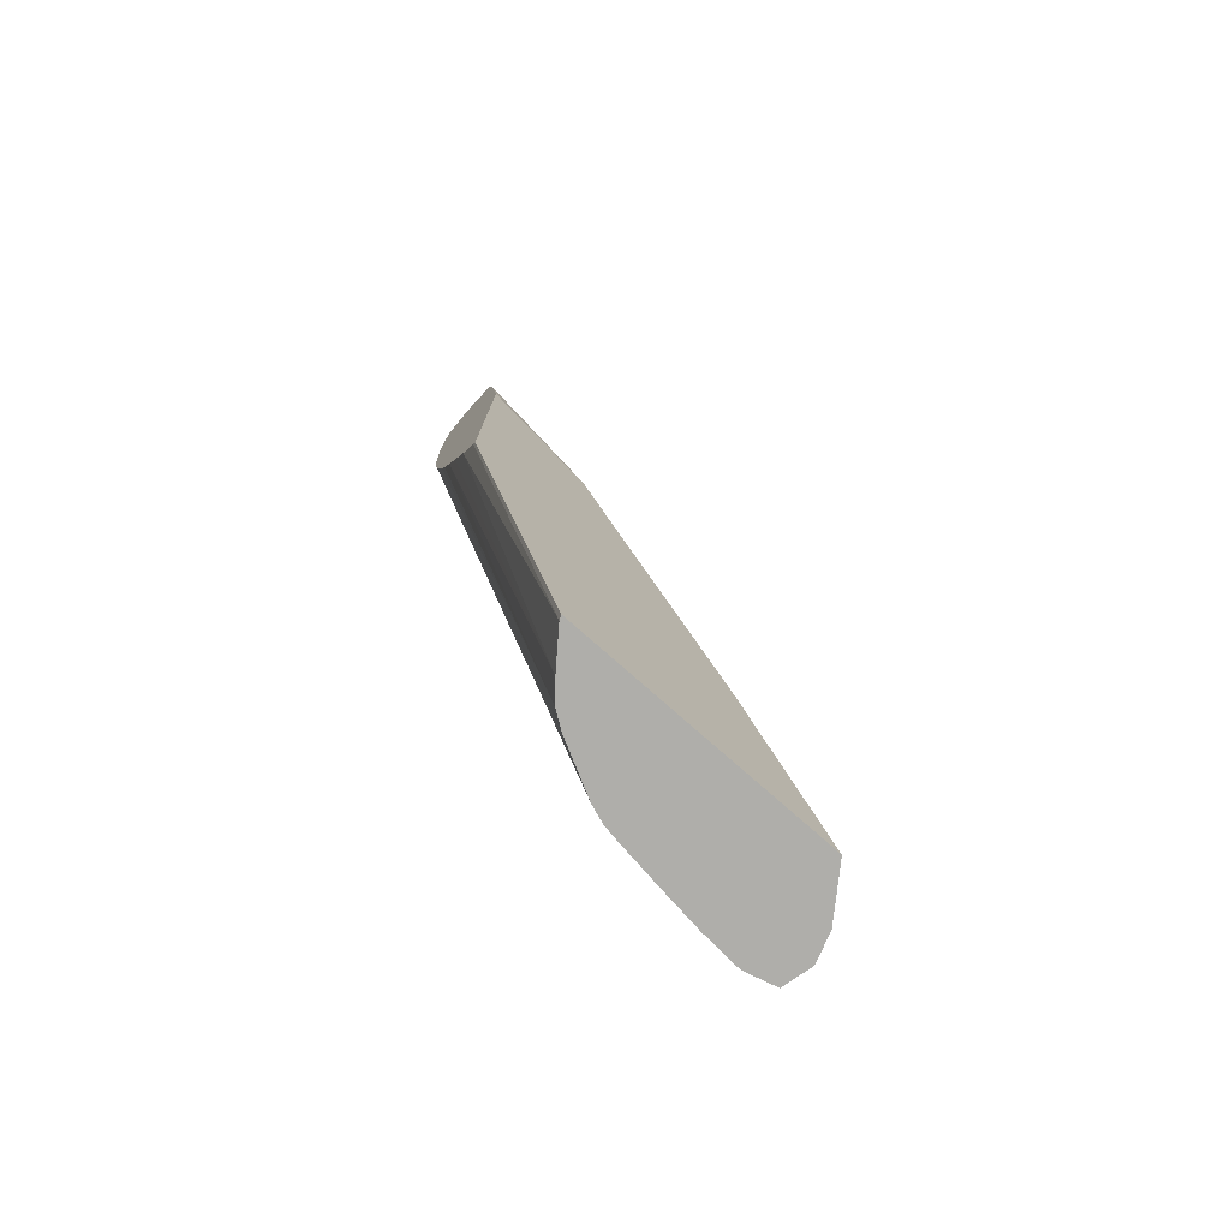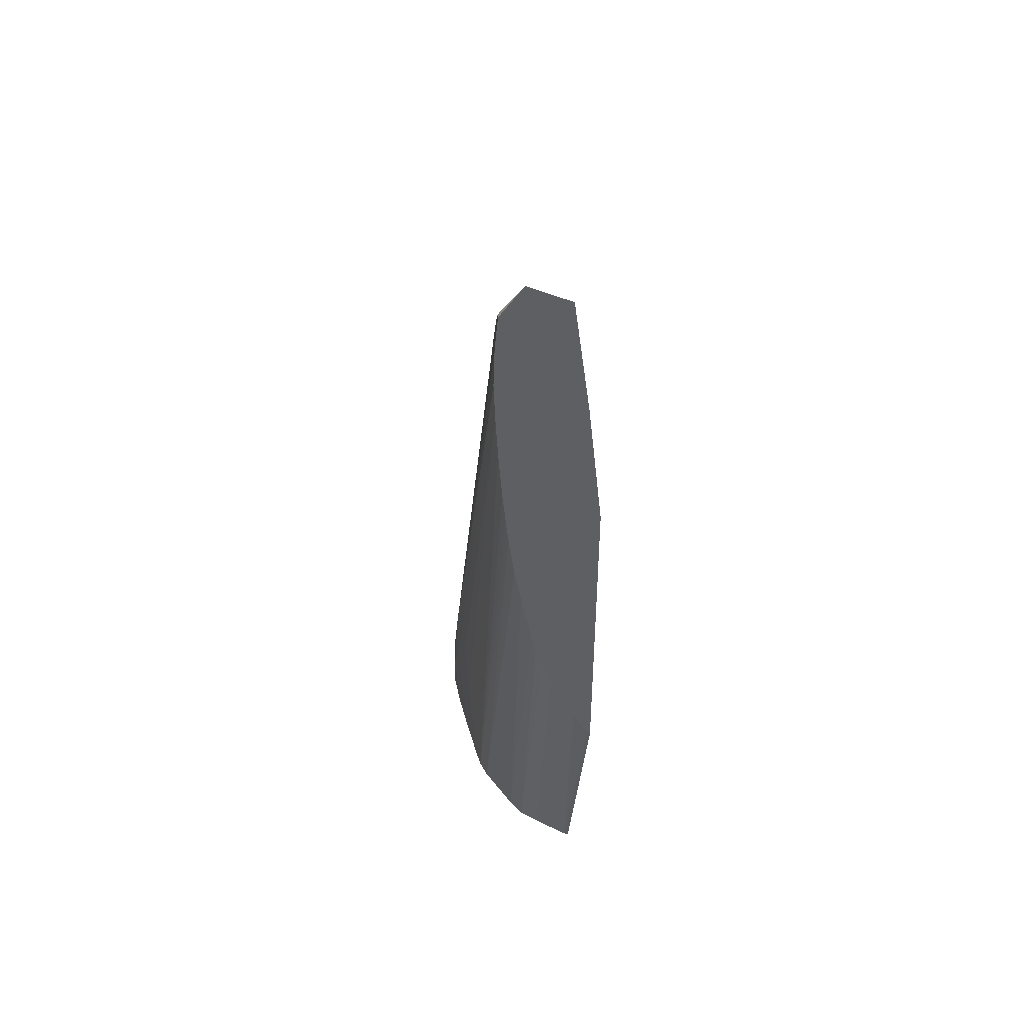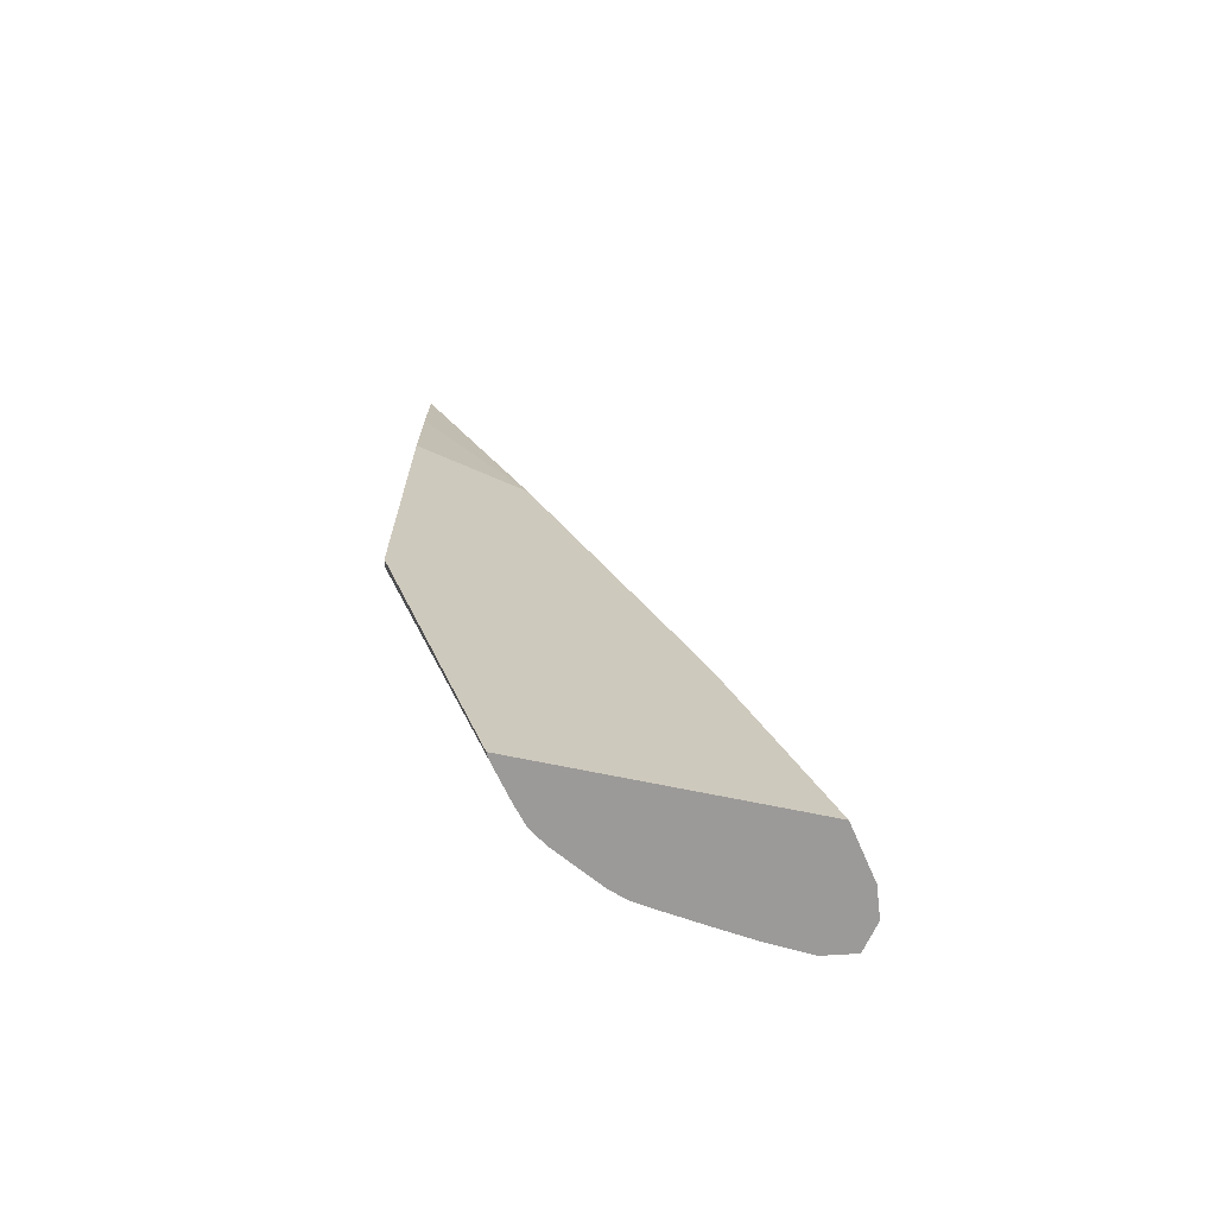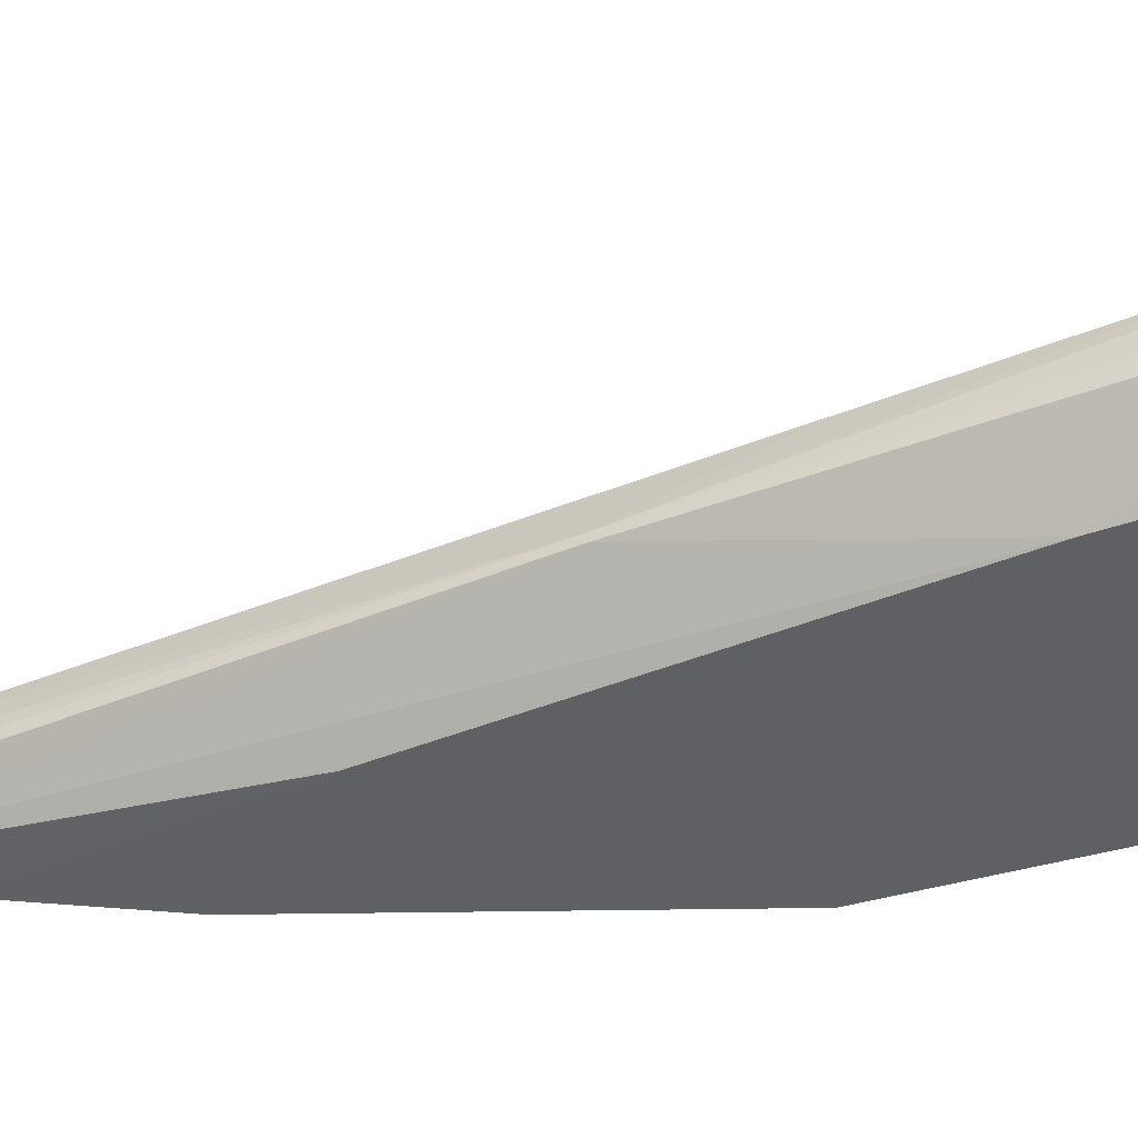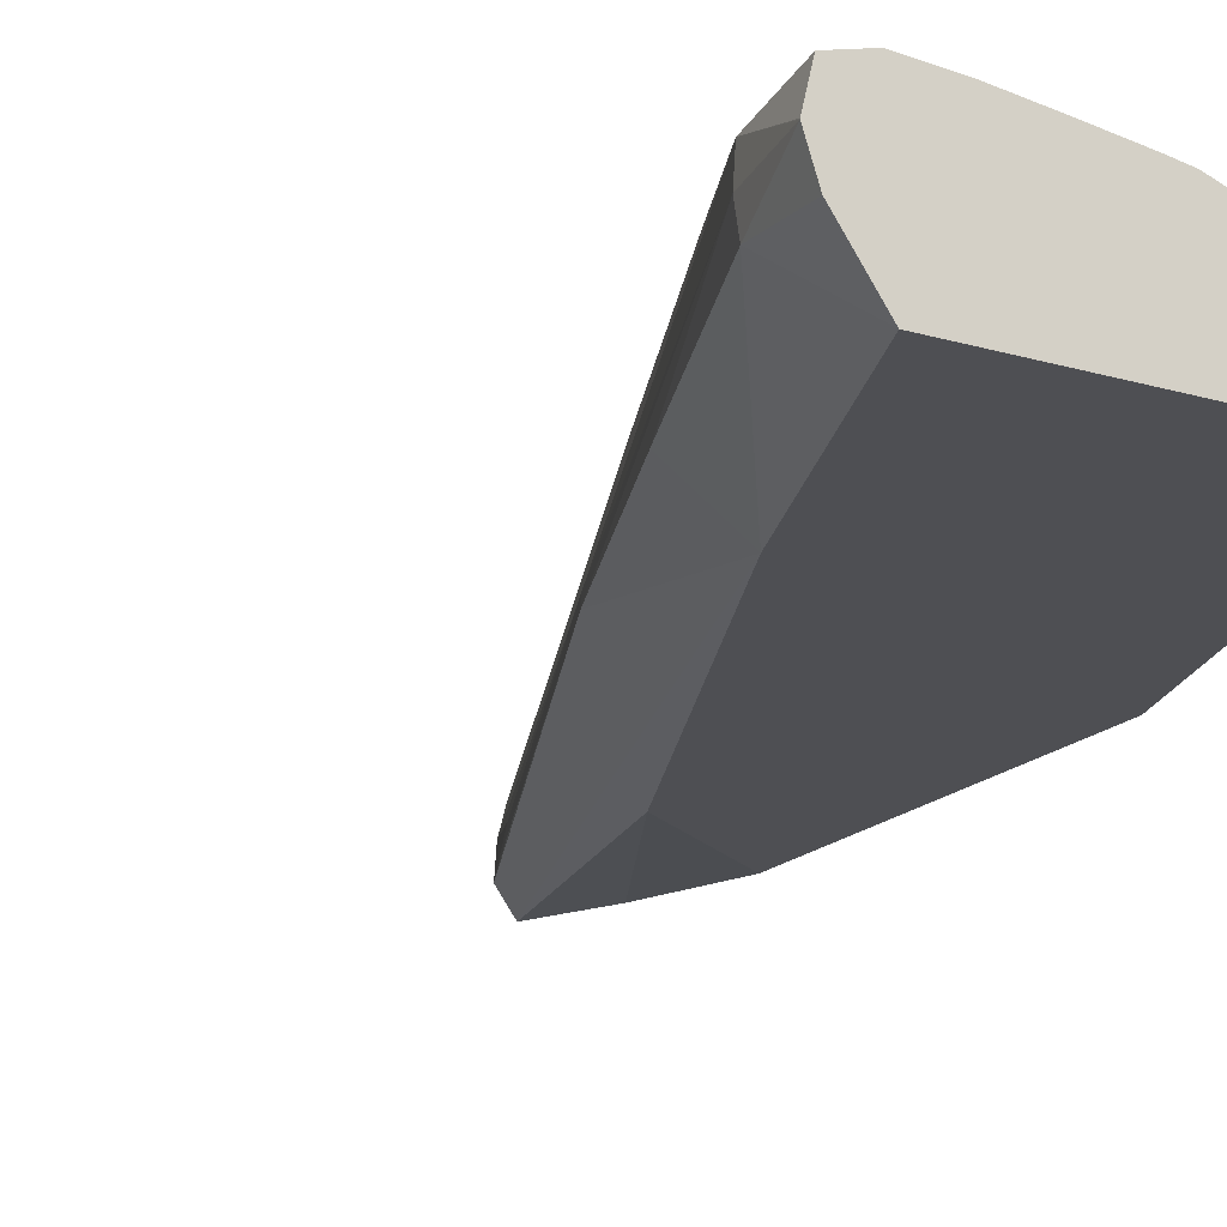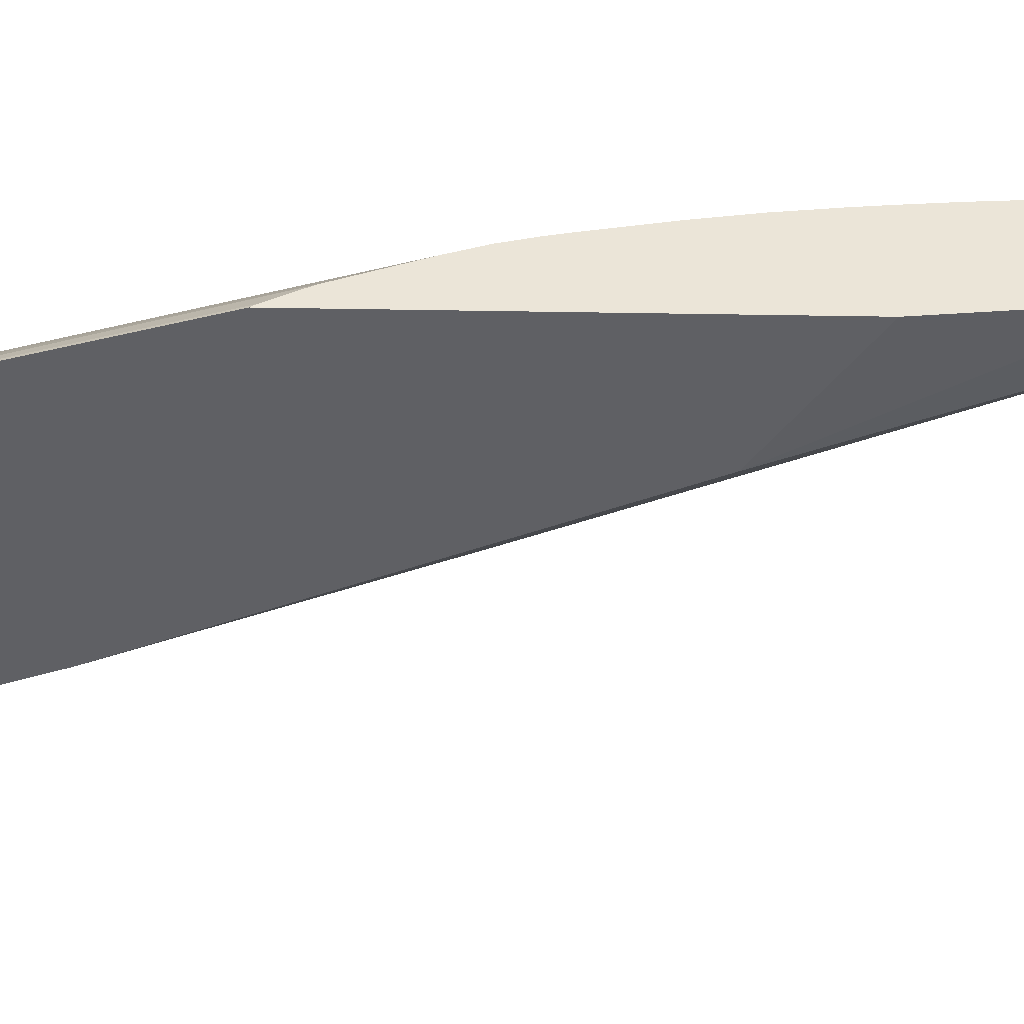
<metadata>
{"format":"obj","ext":"obj","renderer":"f3d","projection":"perspective","resolution":1024,"background":"white","views":[{"elev":-77.6,"azim":138.6,"up":"+Y"},{"elev":46.5,"azim":82.2,"up":"+Y"},{"elev":-69.4,"azim":168.3,"up":"+Y"},{"elev":-45.1,"azim":-89.0,"up":"+Z"},{"elev":-18.1,"azim":-30.1,"up":"+Z"},{"elev":-44.9,"azim":88.9,"up":"+Z"}]}
</metadata>
<code>
v 0.008444 0.01182 0.01043
v 0.009078 0.01182 0.008504
v 0.008447 0.01182 0.01047
v 0.009446 0.01649 0.01201
v 0.009399 0.01659 0.01043
v 0.009459 0.01634 0.008897
v 0.0113 0.01182 0.005354
v 0.008928 0.01182 0.01244
v 0.01082 0.01746 0.01255
v 0.01158 0.02033 0.01249
v 0.01207 0.02255 0.01218
v 0.02091 0.04478 0.009421
v 0.01516 0.0306 0.008899
v 0.02091 0.04478 0.008908
v 0.01745 0.02821 0.005354
v 0.02942 0.01182 0.005354
v 0.008962 0.01182 0.01245
v 0.01099 0.01462 0.01282
v 0.01384 0.02033 0.0131
v 0.01425 0.02604 0.01255
v 0.01759 0.03461 0.01231
v 0.01477 0.02833 0.01229
v 0.03525 0.076 0.01186
v 0.01798 0.03639 0.01202
v 0.03509 0.07648 0.01043
v 0.0323 0.07051 0.009413
v 0.0323 0.07051 0.008865
v 0.03504 0.07663 0.008682
v 0.03671 0.07769 0.007516
v 0.02881 0.05392 0.005354
v 0.02928 0.01182 0.005653
v 0.03671 0.03579 0.005354
v 0.03671 0.0361 0.005555
v 0.01099 0.01182 0.01301
v 0.01384 0.01748 0.01315
v 0.0167 0.02604 0.01315
v 0.03505 0.07456 0.01201
v 0.03671 0.07704 0.01201
v 0.03671 0.07838 0.01105
v 0.03671 0.07922 0.01042
v 0.03589 0.0779 0.01043
v 0.03671 0.06898 0.006389
v 0.03671 0.05919 0.005354
v 0.02763 0.01182 0.007833
v 0.03671 0.03818 0.006644
v 0.01104 0.01182 0.01301
v 0.01384 0.01462 0.013
v 0.0167 0.01748 0.01279
v 0.0167 0.02033 0.01294
v 0.0167 0.02318 0.01307
v 0.01955 0.02889 0.01294
v 0.03668 0.07171 0.01231
v 0.03668 0.07456 0.01222
v 0.03671 0.07504 0.01219
v 0.03671 0.07695 0.01202
v 0.02666 0.01182 0.00898
v 0.03671 0.04073 0.007635
v 0.03671 0.04266 0.008382
v 0.01384 0.01182 0.01282
v 0.0167 0.01462 0.01263
v 0.0167 0.01182 0.01248
v 0.01955 0.02033 0.01257
v 0.01955 0.02604 0.01284
v 0.03671 0.06889 0.01222
v 0.03671 0.07175 0.01231
v 0.03671 0.0746 0.01222
v 0.02551 0.01182 0.009752
v 0.03671 0.04455 0.009039
v 0.03671 0.0464 0.009513
v 0.01675 0.01182 0.01247
v 0.01979 0.01182 0.01207
v 0.02102 0.01182 0.01188
v 0.03671 0.06591 0.01207
v 0.0224 0.01182 0.01135
v 0.03671 0.04779 0.009801
v 0.03671 0.05136 0.01048
v 0.03671 0.05173 0.01055
v 0.03671 0.05176 0.01056
v 0.0222 0.01182 0.01145
v 0.03671 0.0578 0.01141
v 0.03643 0.05756 0.01147
v 0.03671 0.05914 0.01154
v 0.03671 0.06007 0.01163
v 0.03671 0.06207 0.01181
v 0.03532 0.05859 0.01188
v 0.03671 0.06386 0.01193
v 0.03671 0.05461 0.01102
v 0.03668 0.05458 0.01103
f 1 2 7
f 1 7 16
f 1 16 31
f 1 31 44
f 1 44 56
f 1 56 67
f 1 67 74
f 1 74 79
f 1 79 72
f 1 72 71
f 1 71 70
f 1 70 61
f 1 61 59
f 1 59 46
f 1 46 34
f 1 34 17
f 1 17 8
f 1 8 3
f 1 3 4
f 1 4 5
f 1 5 6
f 1 6 2
f 2 6 7
f 3 8 4
f 4 8 9
f 4 9 10
f 4 10 11
f 4 11 12
f 4 12 5
f 5 13 6
f 5 12 14
f 5 14 13
f 6 13 15
f 6 15 7
f 7 15 30
f 7 30 43
f 7 43 32
f 7 32 16
f 8 17 9
f 9 18 19
f 9 19 10
f 9 17 18
f 10 19 20
f 10 20 21
f 10 21 22
f 10 22 11
f 11 22 23
f 11 23 24
f 11 24 12
f 12 23 25
f 12 25 26
f 12 26 27
f 12 27 14
f 12 24 23
f 13 14 15
f 14 27 28
f 14 28 29
f 14 29 15
f 15 29 30
f 16 32 33
f 16 33 31
f 17 34 18
f 18 34 19
f 19 34 35
f 19 35 36
f 19 36 20
f 20 36 37
f 20 37 23
f 20 23 21
f 21 23 22
f 23 37 38
f 23 38 39
f 23 39 40
f 23 40 41
f 23 41 25
f 25 41 28
f 25 28 26
f 26 28 27
f 28 41 40
f 28 40 29
f 29 40 39
f 29 39 38
f 29 38 55
f 29 55 54
f 29 54 66
f 29 66 65
f 29 65 64
f 29 64 73
f 29 73 86
f 29 86 84
f 29 84 83
f 29 83 82
f 29 82 80
f 29 80 87
f 29 87 78
f 29 78 77
f 29 77 76
f 29 76 75
f 29 75 69
f 29 69 68
f 29 68 58
f 29 58 57
f 29 57 45
f 29 45 33
f 29 33 32
f 29 32 43
f 29 43 42
f 29 42 30
f 30 42 43
f 31 33 45
f 31 45 44
f 34 46 35
f 35 47 48
f 35 48 49
f 35 49 50
f 35 50 36
f 35 46 47
f 36 50 51
f 36 51 52
f 36 52 53
f 36 53 37
f 37 53 54
f 37 54 55
f 37 55 38
f 44 45 57
f 44 57 58
f 44 58 56
f 46 59 47
f 47 60 48
f 47 59 61
f 47 61 60
f 48 62 49
f 48 60 62
f 49 62 63
f 49 63 50
f 50 63 51
f 51 63 64
f 51 64 65
f 51 65 52
f 52 65 66
f 52 66 53
f 53 66 54
f 56 58 68
f 56 68 69
f 56 69 67
f 60 61 70
f 60 70 71
f 60 71 62
f 62 71 72
f 62 72 73
f 62 73 64
f 62 64 63
f 67 69 75
f 67 75 76
f 67 76 77
f 67 77 78
f 67 78 74
f 72 79 80
f 72 80 81
f 72 81 82
f 72 82 83
f 72 83 84
f 72 84 85
f 72 85 86
f 72 86 73
f 74 78 79
f 78 87 79
f 79 87 88
f 79 88 80
f 80 88 87
f 80 82 81
f 84 86 85

</code>
